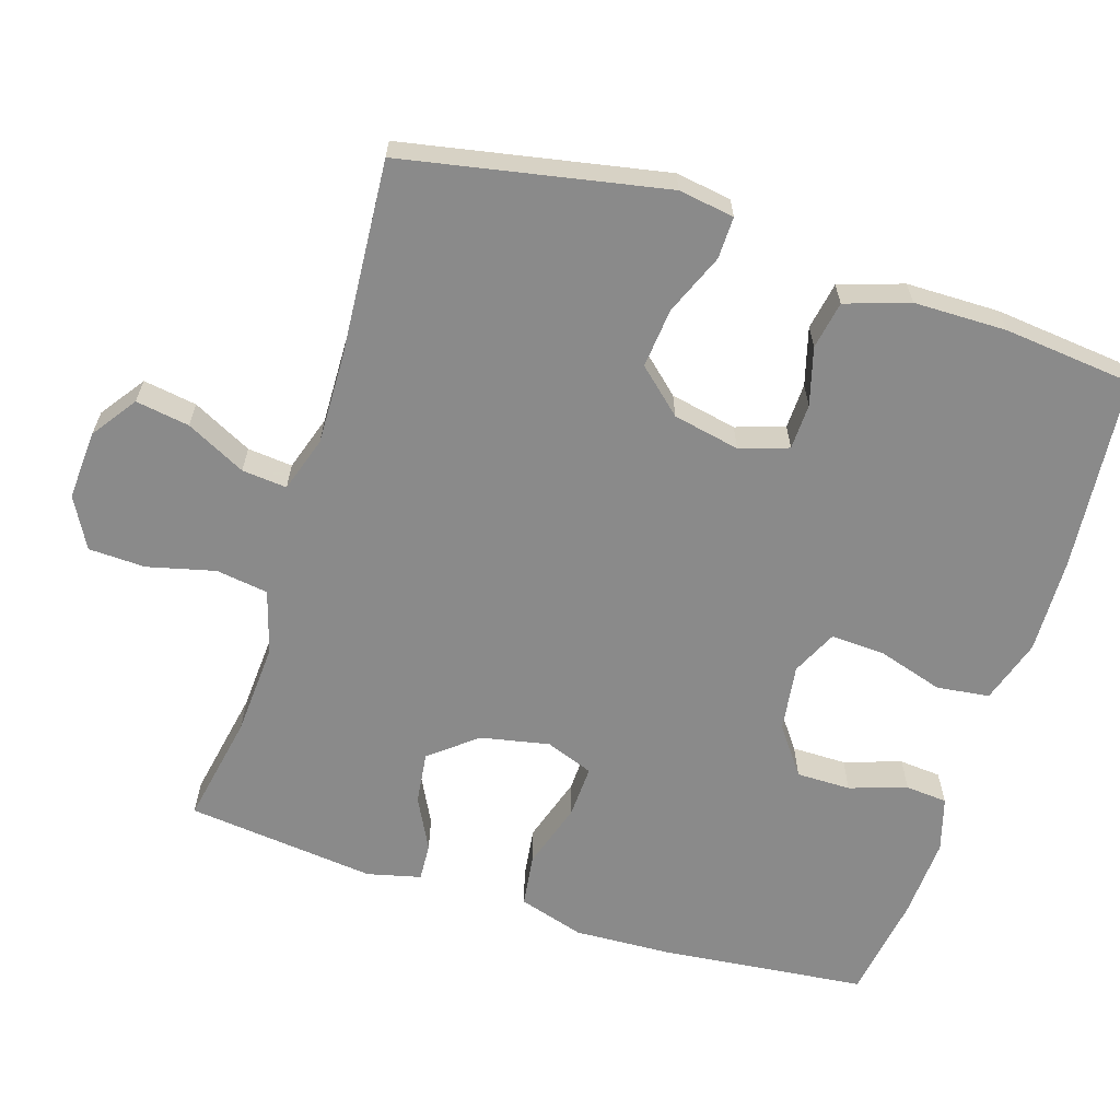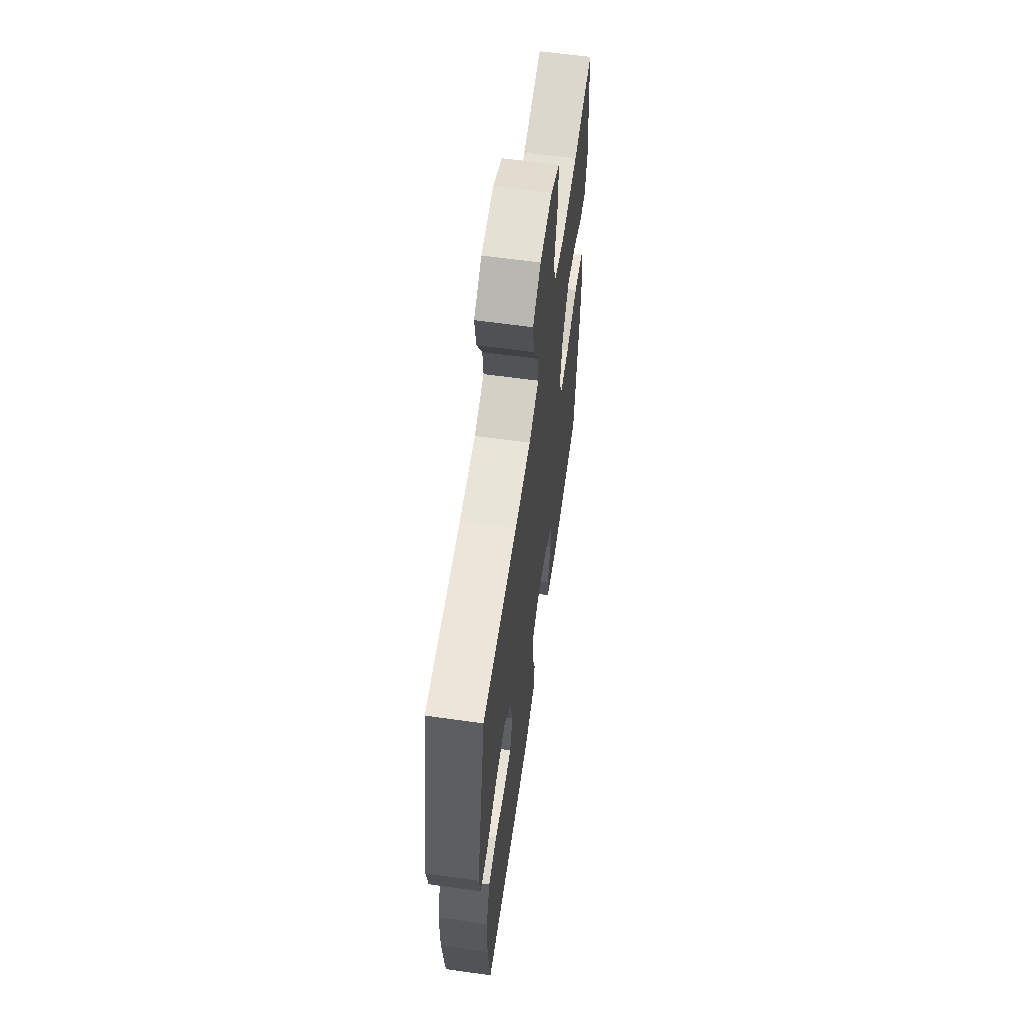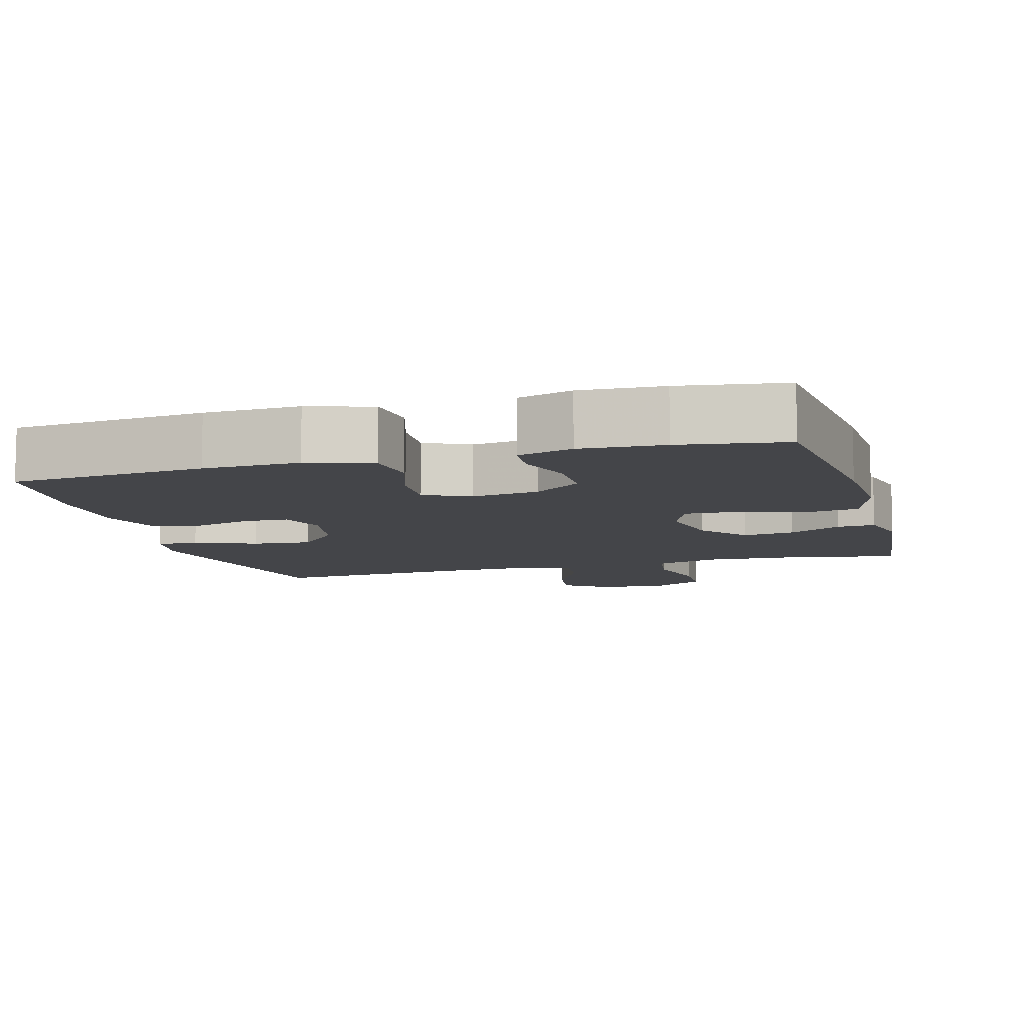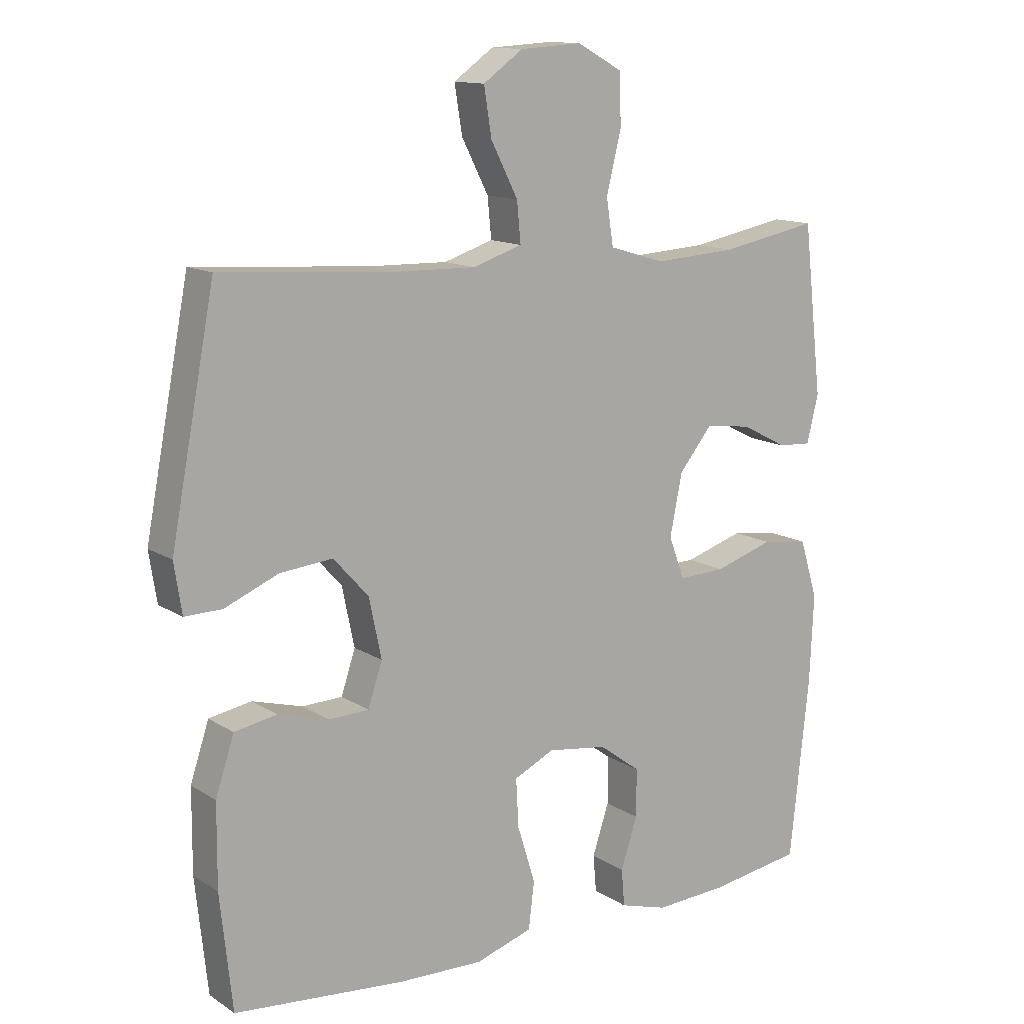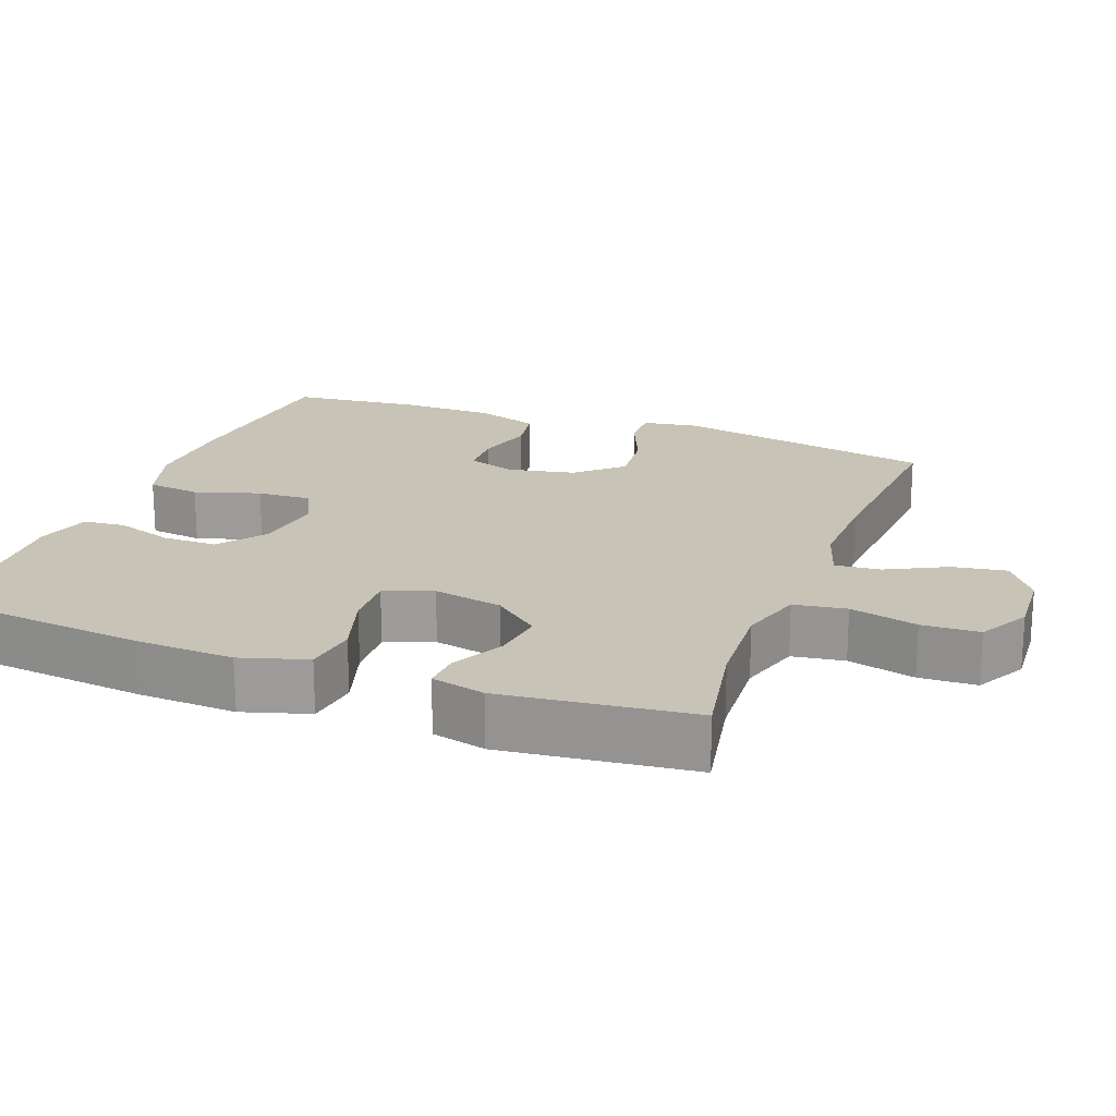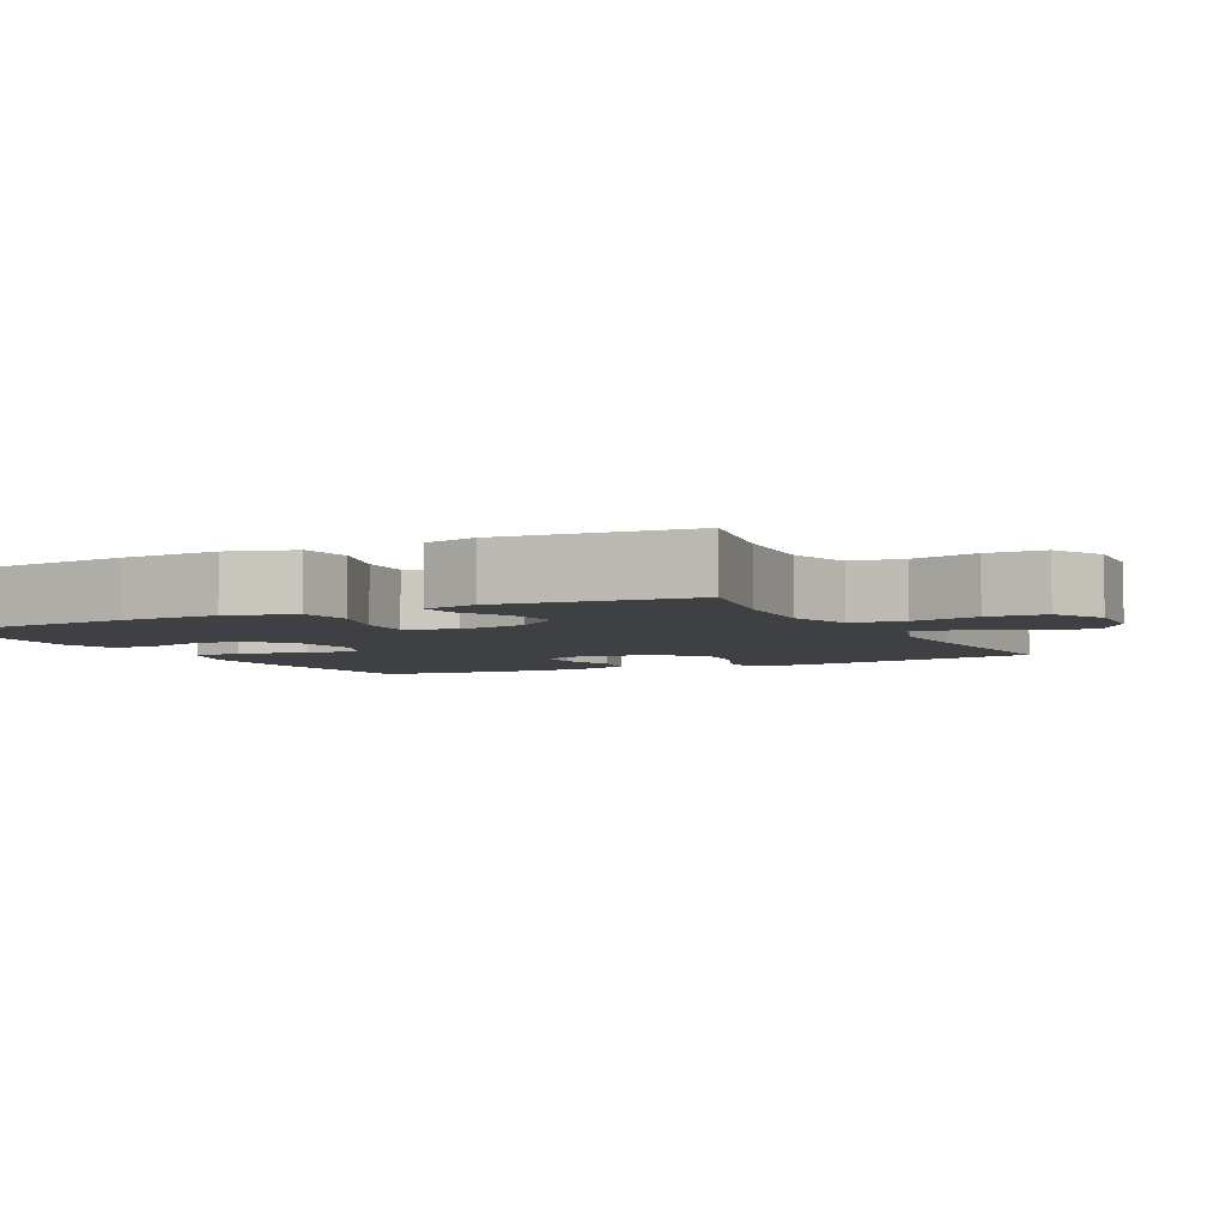
<metadata>
{"format":"obj","ext":"obj","renderer":"f3d","projection":"perspective","resolution":1024,"background":"white","views":[{"elev":-63.4,"azim":72.5,"up":"+Y"},{"elev":61.9,"azim":98.1,"up":"+Z"},{"elev":-9.0,"azim":-164.3,"up":"+Y"},{"elev":13.1,"azim":144.6,"up":"+Z"},{"elev":19.8,"azim":-69.3,"up":"+Y"},{"elev":-4.6,"azim":-63.2,"up":"+Y"}]}
</metadata>
<code>
v -0.5 0.07 0.5
v -0.348 0.07 0.471
v -0.219 0.07 0.463
v -0.132 0.07 0.489
v -0.121 0.07 0.561
v -0.144 0.07 0.654
v -0.141 0.07 0.733
v -0.071 0.07 0.771
v 0.025 0.07 0.765
v 0.087 0.07 0.721
v 0.075 0.07 0.647
v 0.033 0.07 0.565
v 0.027 0.07 0.503
v 0.104 0.07 0.478
v 0.228 0.07 0.481
v 0.5 0.07 0.5
v 0.569 0.07 0.14
v 0.557 0.07 0.063
v 0.499 0.07 0.064
v 0.415 0.07 0.099
v 0.333 0.07 0.107
v 0.278 0.07 0.046
v 0.259 0.07 -0.046
v 0.281 0.07 -0.113
v 0.344 0.07 -0.115
v 0.423 0.07 -0.093
v 0.489 0.07 -0.105
v 0.518 0.07 -0.193
v 0.519 0.07 -0.321
v 0.5 0.07 -0.5
v 0.232 0.07 -0.525
v 0.1 0.07 -0.529
v 0.011 0.07 -0.501
v 0.002 0.07 -0.428
v 0.03 0.07 -0.338
v 0.034 0.07 -0.263
v -0.029 0.07 -0.233
v -0.122 0.07 -0.246
v -0.187 0.07 -0.294
v -0.187 0.07 -0.369
v -0.161 0.07 -0.448
v -0.166 0.07 -0.506
v -0.241 0.07 -0.528
v -0.355 0.07 -0.522
v -0.5 0.07 -0.5
v -0.53 0.07 -0.217
v -0.536 0.07 -0.081
v -0.508 0.07 0.01
v -0.435 0.07 0.02
v -0.343 0.07 -0.009
v -0.27 0.07 -0.012
v -0.245 0.07 0.054
v -0.264 0.07 0.149
v -0.316 0.07 0.213
v -0.388 0.07 0.204
v -0.46 0.07 0.167
v -0.512 0.07 0.164
v -0.53 0.07 0.238
v -0.5 0 0.5
v -0.348 0 0.471
v -0.219 0 0.463
v -0.132 0 0.489
v -0.121 0 0.561
v -0.144 0 0.654
v -0.141 0 0.733
v -0.071 0 0.771
v 0.025 0 0.765
v 0.087 0 0.721
v 0.075 0 0.647
v 0.033 0 0.565
v 0.027 0 0.503
v 0.104 0 0.478
v 0.228 0 0.481
v 0.5 0 0.5
v 0.569 0 0.14
v 0.557 0 0.063
v 0.499 0 0.064
v 0.415 0 0.099
v 0.333 0 0.107
v 0.278 0 0.046
v 0.259 0 -0.046
v 0.281 0 -0.113
v 0.344 0 -0.115
v 0.423 0 -0.093
v 0.489 0 -0.105
v 0.518 0 -0.193
v 0.519 0 -0.321
v 0.5 0 -0.5
v 0.232 0 -0.525
v 0.1 0 -0.529
v 0.011 0 -0.501
v 0.002 0 -0.428
v 0.03 0 -0.338
v 0.034 0 -0.263
v -0.029 0 -0.233
v -0.122 0 -0.246
v -0.187 0 -0.294
v -0.187 0 -0.369
v -0.161 0 -0.448
v -0.166 0 -0.506
v -0.241 0 -0.528
v -0.355 0 -0.522
v -0.5 0 -0.5
v -0.53 0 -0.217
v -0.536 0 -0.081
v -0.508 0 0.01
v -0.435 0 0.02
v -0.343 0 -0.009
v -0.27 0 -0.012
v -0.245 0 0.054
v -0.264 0 0.149
v -0.316 0 0.213
v -0.388 0 0.204
v -0.46 0 0.167
v -0.512 0 0.164
v -0.53 0 0.238
f 58 1 2
f 57 58 2
f 56 57 2
f 55 56 2
f 54 55 2 3
f 53 54 3 4
f 52 53 4
f 48 49 50
f 47 48 50
f 46 47 50
f 45 46 50
f 44 45 50
f 43 44 50
f 42 43 50
f 41 42 50
f 40 41 50
f 39 40 50 51
f 38 39 51 52
f 33 34 35
f 32 33 35
f 31 32 35
f 30 31 35
f 29 30 35
f 28 29 35
f 27 28 35
f 26 27 35
f 25 26 35
f 24 25 35 36
f 23 24 36 37
f 18 19 20
f 17 18 20
f 16 17 20
f 15 16 20
f 14 15 20 21
f 13 14 21 22
f 10 11 12
f 9 10 12
f 8 9 12
f 7 8 12
f 6 7 12
f 5 6 12
f 4 5 12 13
f 37 38 52
f 23 37 52
f 22 23 52
f 13 22 52
f 4 13 52
f 60 59 116
f 60 116 115
f 60 115 114
f 60 114 113
f 61 60 113 112
f 62 61 112 111
f 62 111 110
f 108 107 106
f 108 106 105
f 108 105 104
f 108 104 103
f 108 103 102
f 108 102 101
f 108 101 100
f 108 100 99
f 108 99 98
f 109 108 98 97
f 110 109 97 96
f 93 92 91
f 93 91 90
f 93 90 89
f 93 89 88
f 93 88 87
f 93 87 86
f 93 86 85
f 93 85 84
f 93 84 83
f 94 93 83 82
f 95 94 82 81
f 78 77 76
f 78 76 75
f 78 75 74
f 78 74 73
f 79 78 73 72
f 80 79 72 71
f 70 69 68
f 70 68 67
f 70 67 66
f 70 66 65
f 70 65 64
f 70 64 63
f 71 70 63 62
f 110 96 95
f 110 95 81
f 110 81 80
f 110 80 71
f 110 71 62
f 1 59 60 2
f 2 60 61 3
f 3 61 62 4
f 4 62 63 5
f 5 63 64 6
f 6 64 65 7
f 7 65 66 8
f 8 66 67 9
f 9 67 68 10
f 10 68 69 11
f 11 69 70 12
f 12 70 71 13
f 13 71 72 14
f 14 72 73 15
f 15 73 74 16
f 16 74 75 17
f 17 75 76 18
f 18 76 77 19
f 19 77 78 20
f 20 78 79 21
f 21 79 80 22
f 22 80 81 23
f 23 81 82 24
f 24 82 83 25
f 25 83 84 26
f 26 84 85 27
f 27 85 86 28
f 28 86 87 29
f 29 87 88 30
f 30 88 89 31
f 31 89 90 32
f 32 90 91 33
f 33 91 92 34
f 34 92 93 35
f 35 93 94 36
f 36 94 95 37
f 37 95 96 38
f 38 96 97 39
f 39 97 98 40
f 40 98 99 41
f 41 99 100 42
f 42 100 101 43
f 43 101 102 44
f 44 102 103 45
f 45 103 104 46
f 46 104 105 47
f 47 105 106 48
f 48 106 107 49
f 49 107 108 50
f 50 108 109 51
f 51 109 110 52
f 52 110 111 53
f 53 111 112 54
f 54 112 113 55
f 55 113 114 56
f 56 114 115 57
f 57 115 116 58
f 58 116 59 1

</code>
